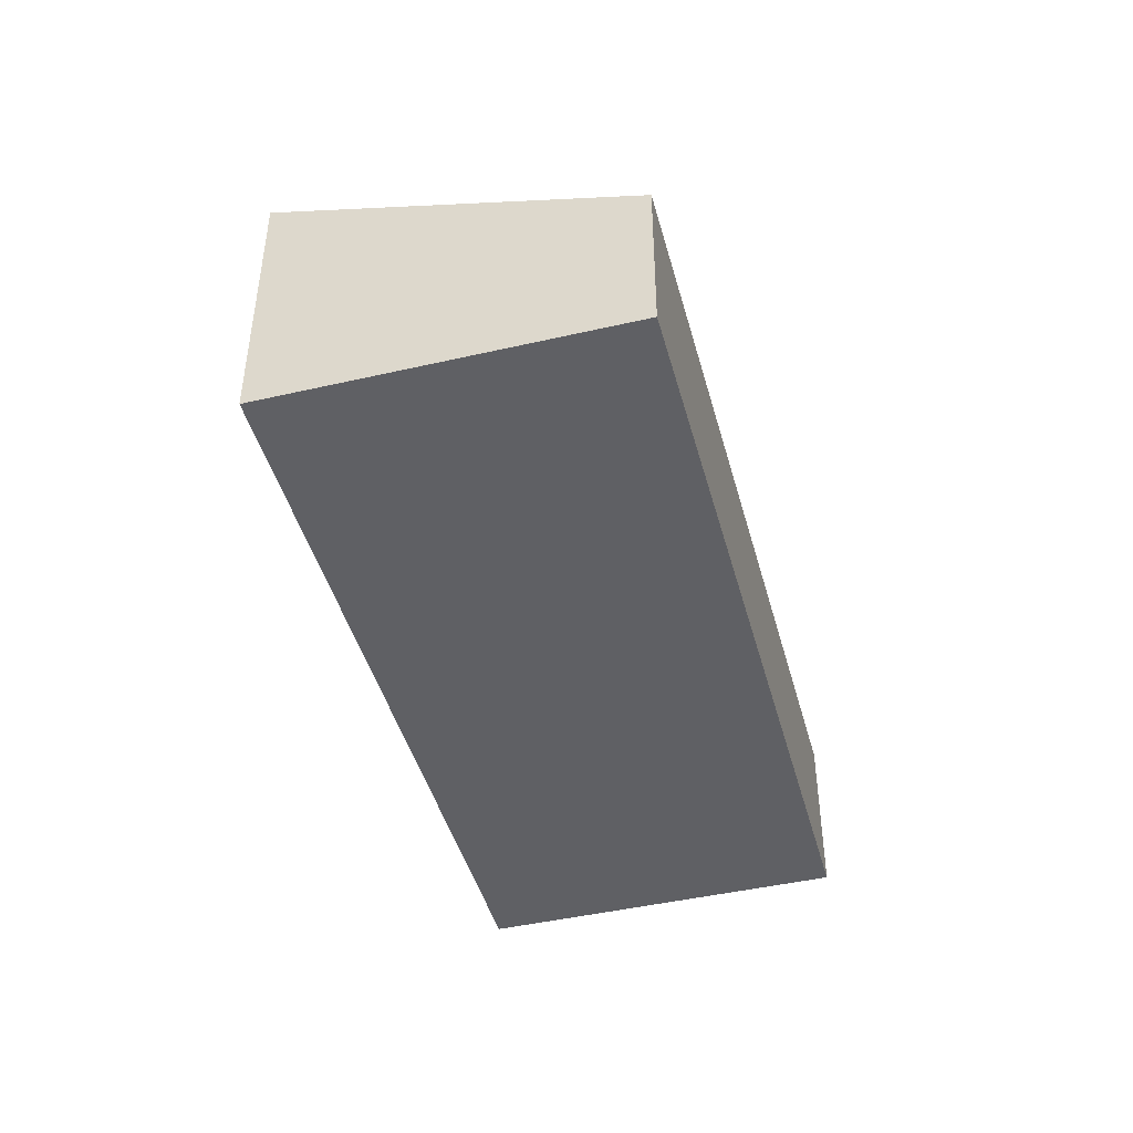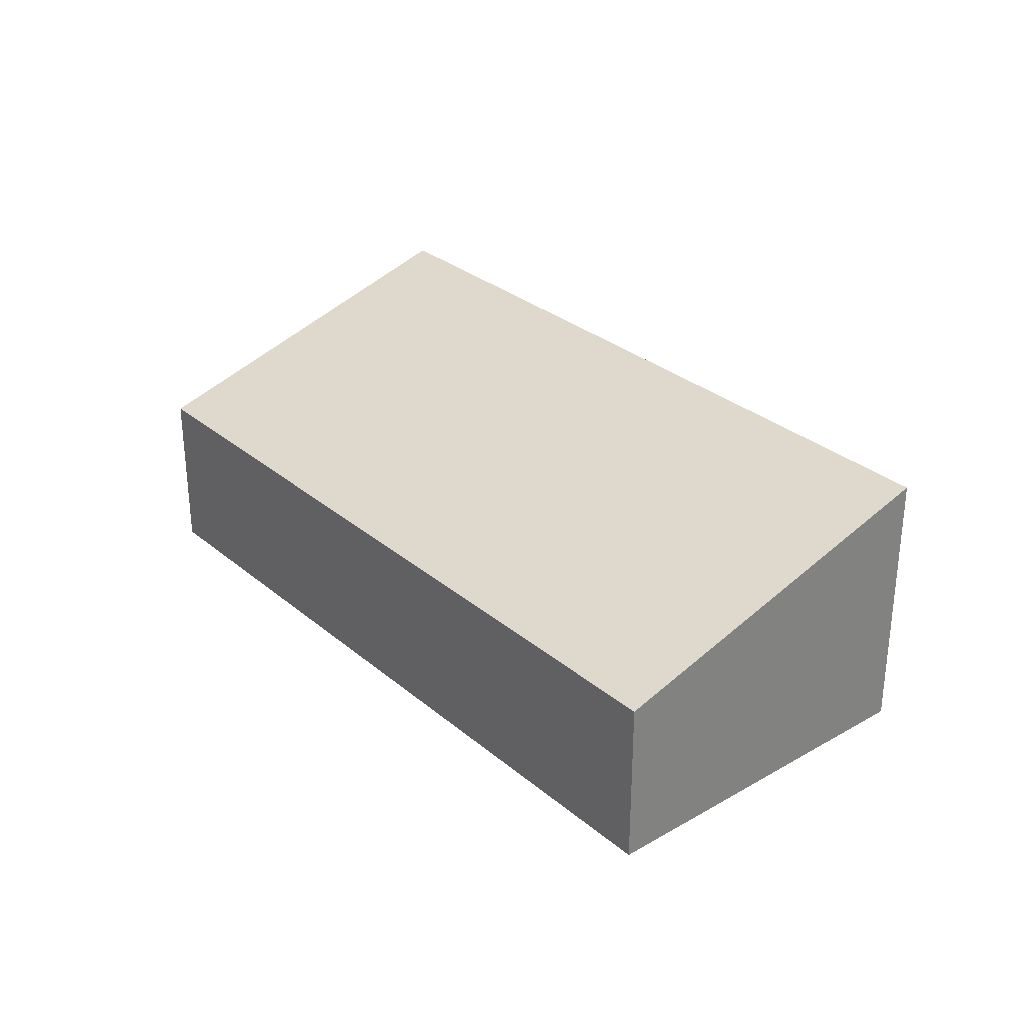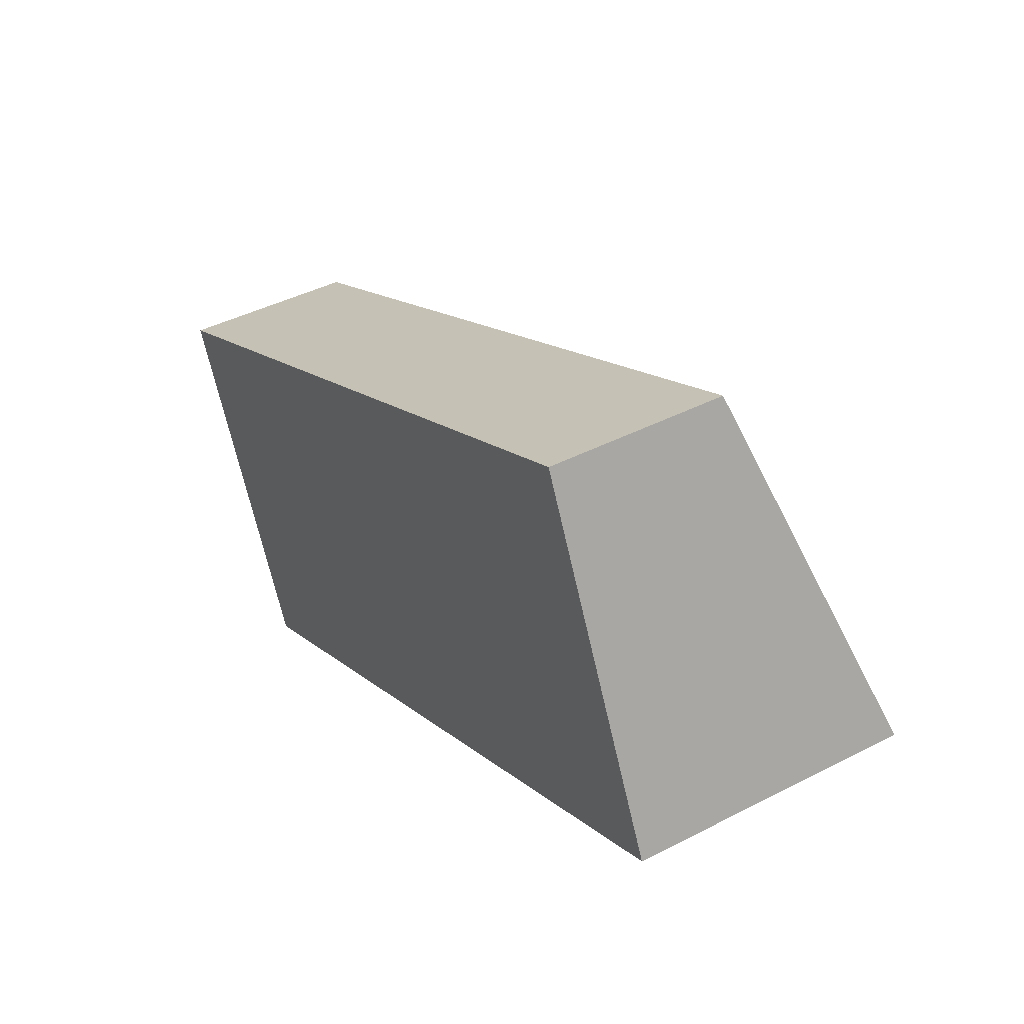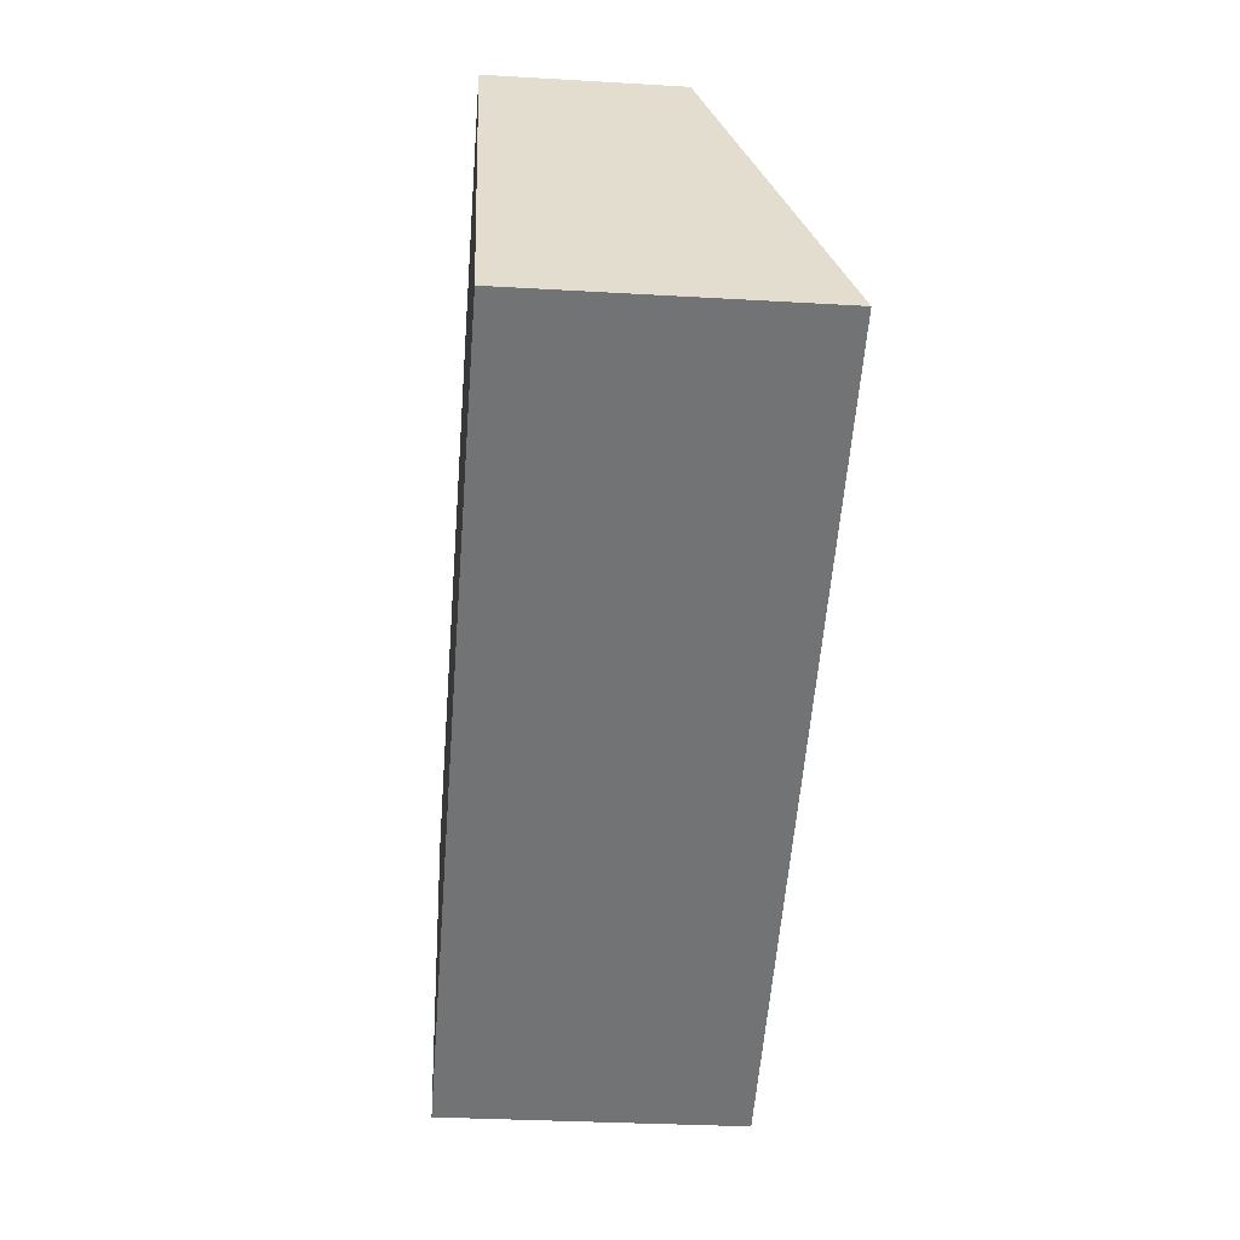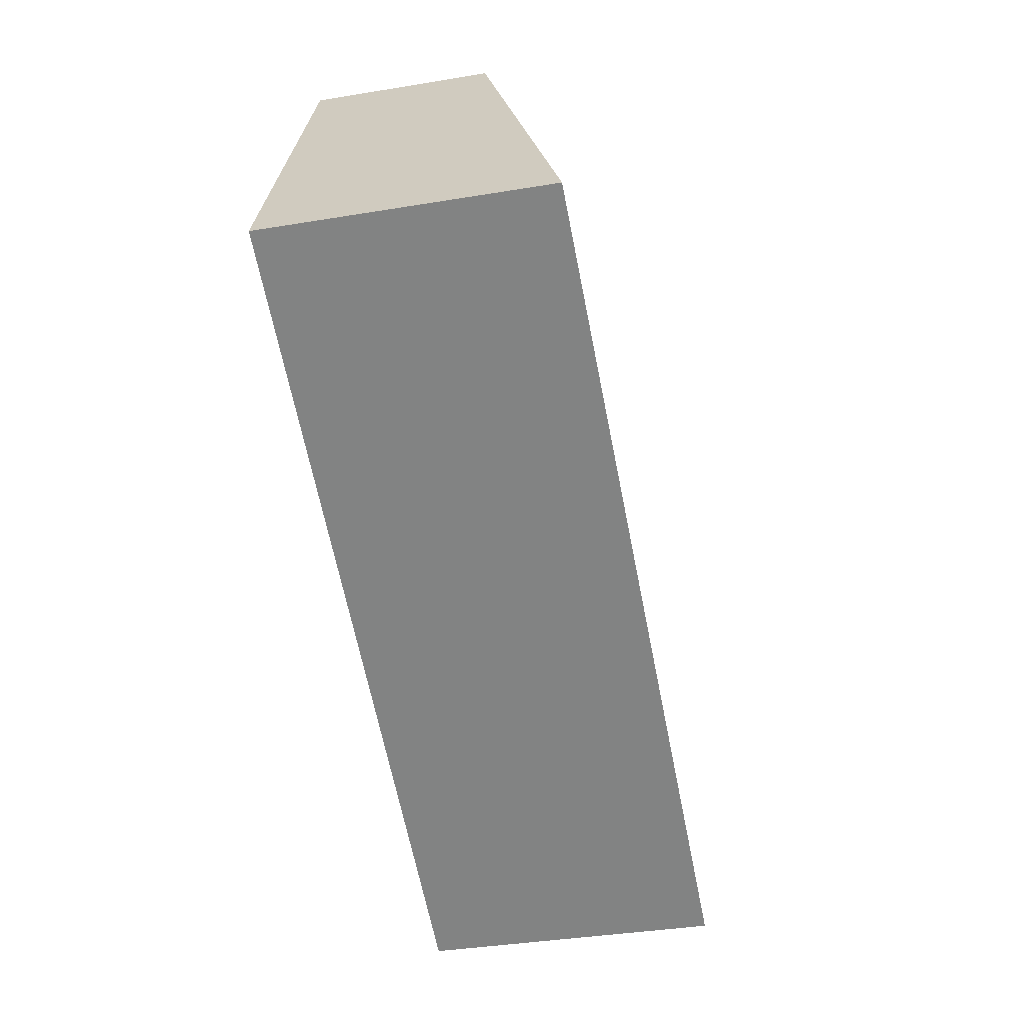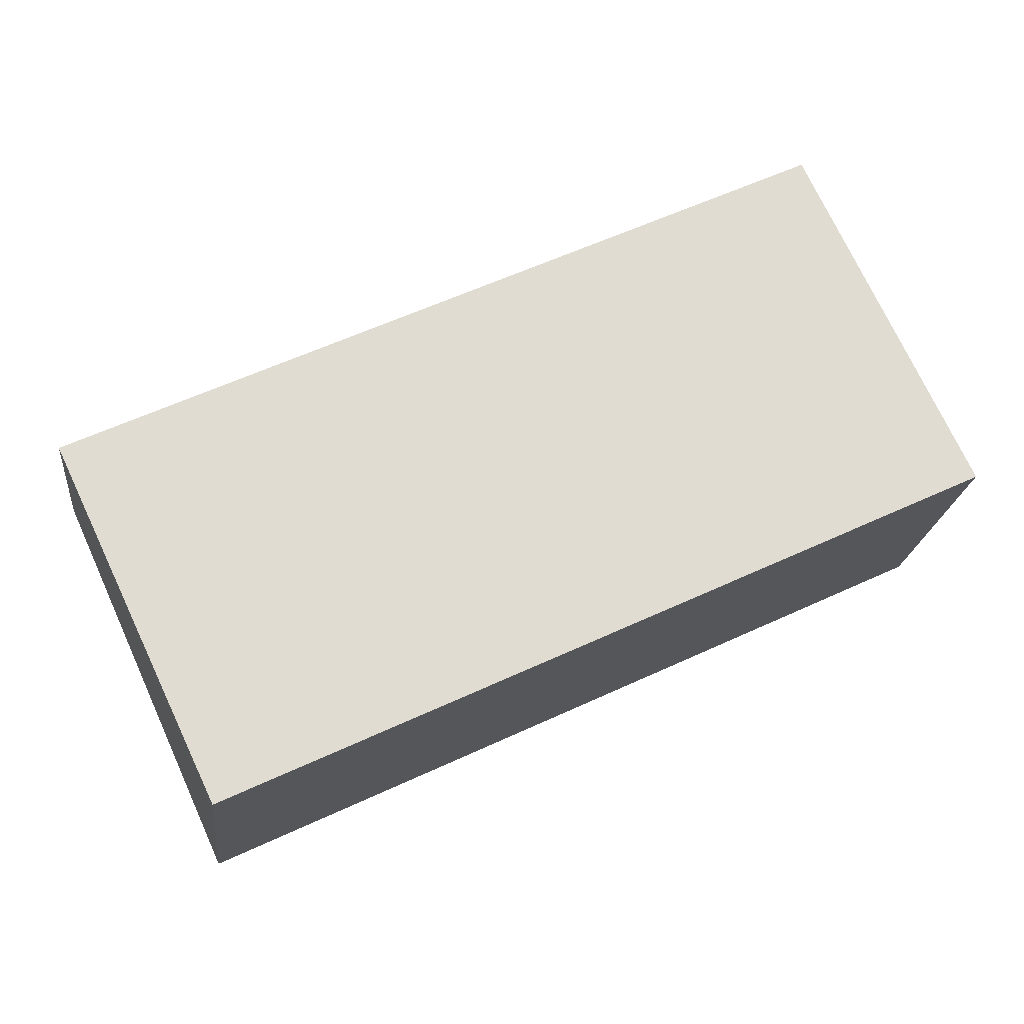
<metadata>
{"format":"obj","ext":"obj","renderer":"f3d","projection":"perspective","resolution":1024,"background":"white","views":[{"elev":-44.8,"azim":-100.3,"up":"+Y"},{"elev":30.3,"azim":24.9,"up":"+Y"},{"elev":42.7,"azim":58.5,"up":"+Z"},{"elev":-30.4,"azim":85.1,"up":"+Z"},{"elev":-36.9,"azim":102.2,"up":"+Z"},{"elev":-20.0,"azim":-6.1,"up":"+Z"}]}
</metadata>
<code>
v  0 1.932 1.183e-16
v  9.896 3.113 0.08
v  1.775 3.113 -3.757
v  8.12 1.931 3.837
v  9.896 -4.899e-18 0.08
v  1.775 2.301e-16 -3.757
v  0 0 0
v  8.12 -2.349e-16 3.837
g defaultobject
f 1 2 3
f 2 1 4
f 5 3 2
f 3 5 6
f 6 1 3
f 1 6 7
f 7 4 1
f 4 7 8
f 4 5 2
f 5 4 8
f 8 6 5
f 6 8 7

</code>
